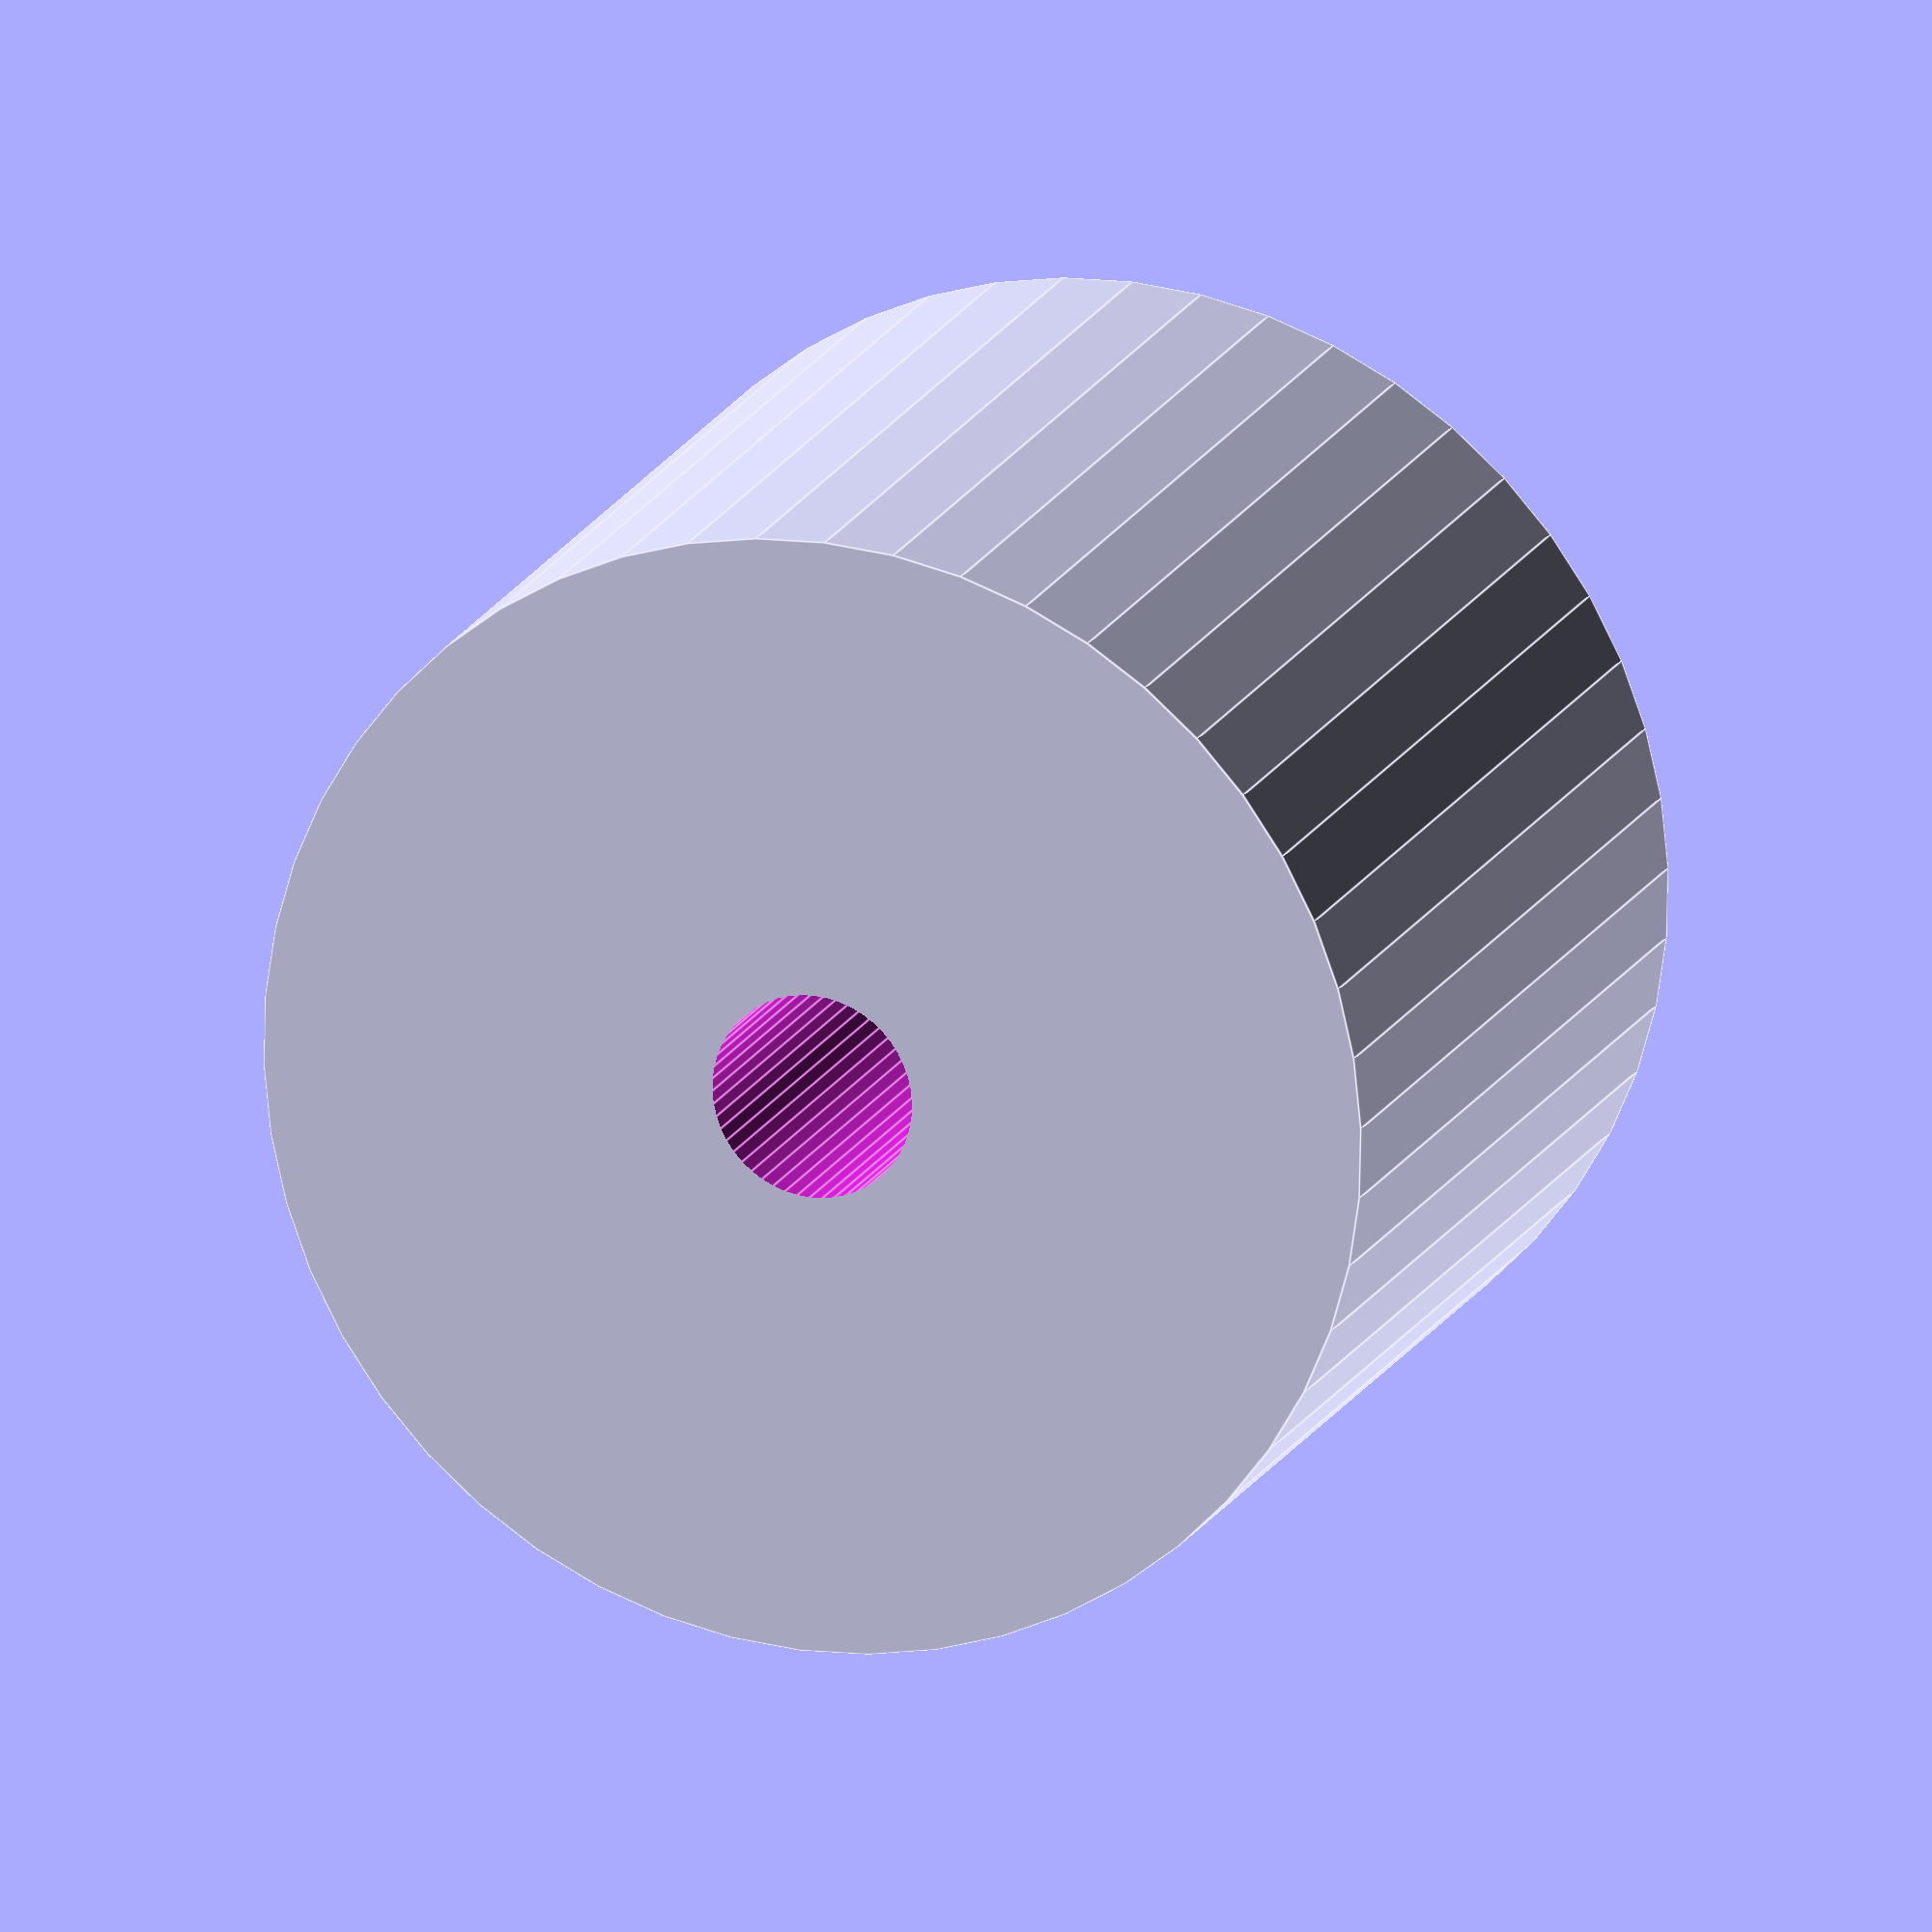
<openscad>
$fn = 50;


difference() {
	union() {
		translate(v = [0, 0, -13.5000000000]) {
			cylinder(h = 27, r = 16.5000000000);
		}
	}
	union() {
		translate(v = [0, 0, -100.0000000000]) {
			cylinder(h = 200, r = 3);
		}
	}
}
</openscad>
<views>
elev=163.1 azim=347.9 roll=341.1 proj=o view=edges
</views>
